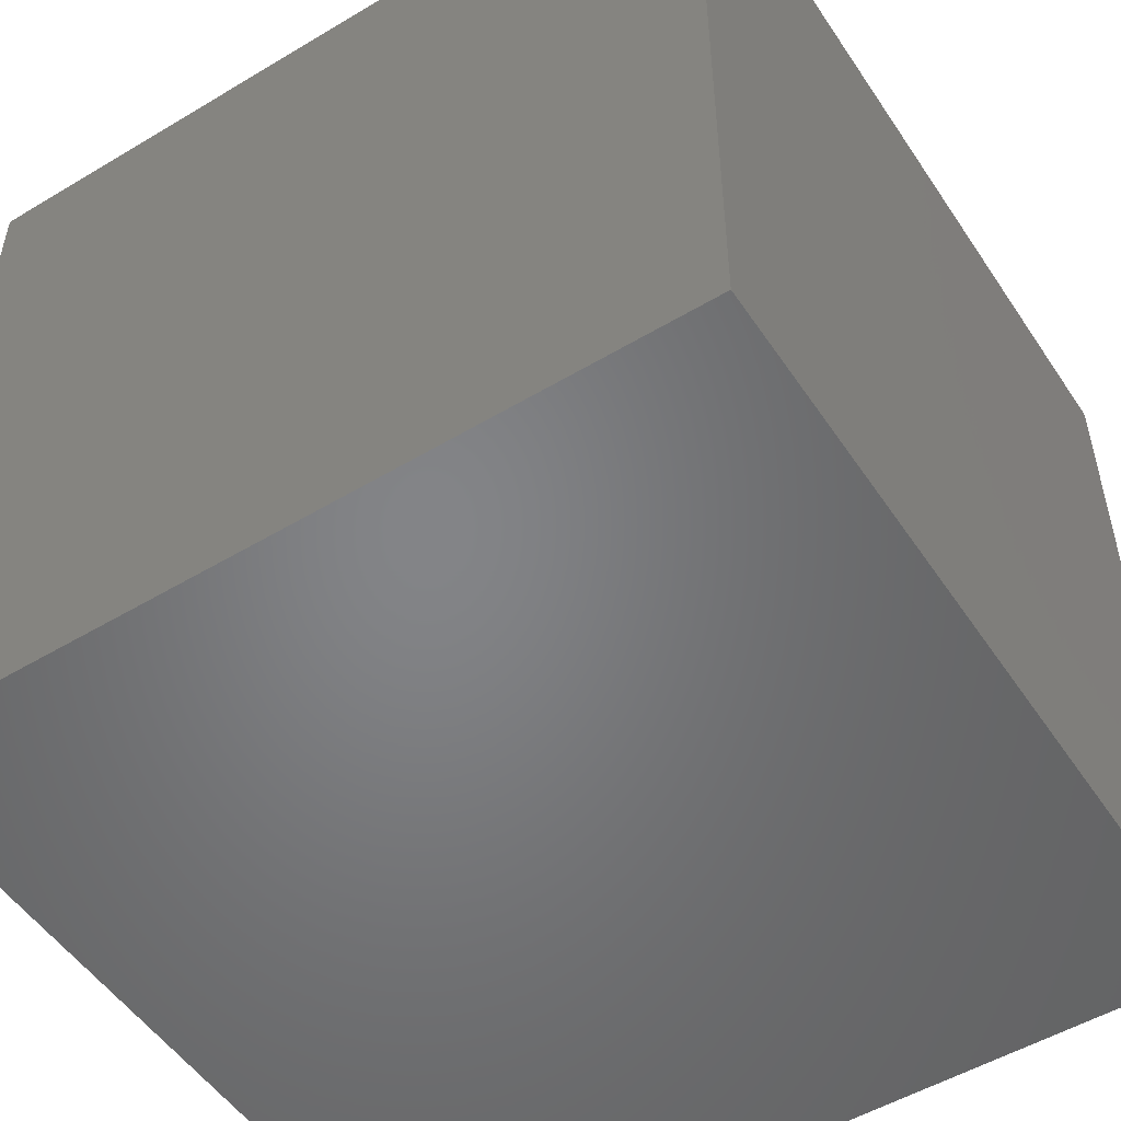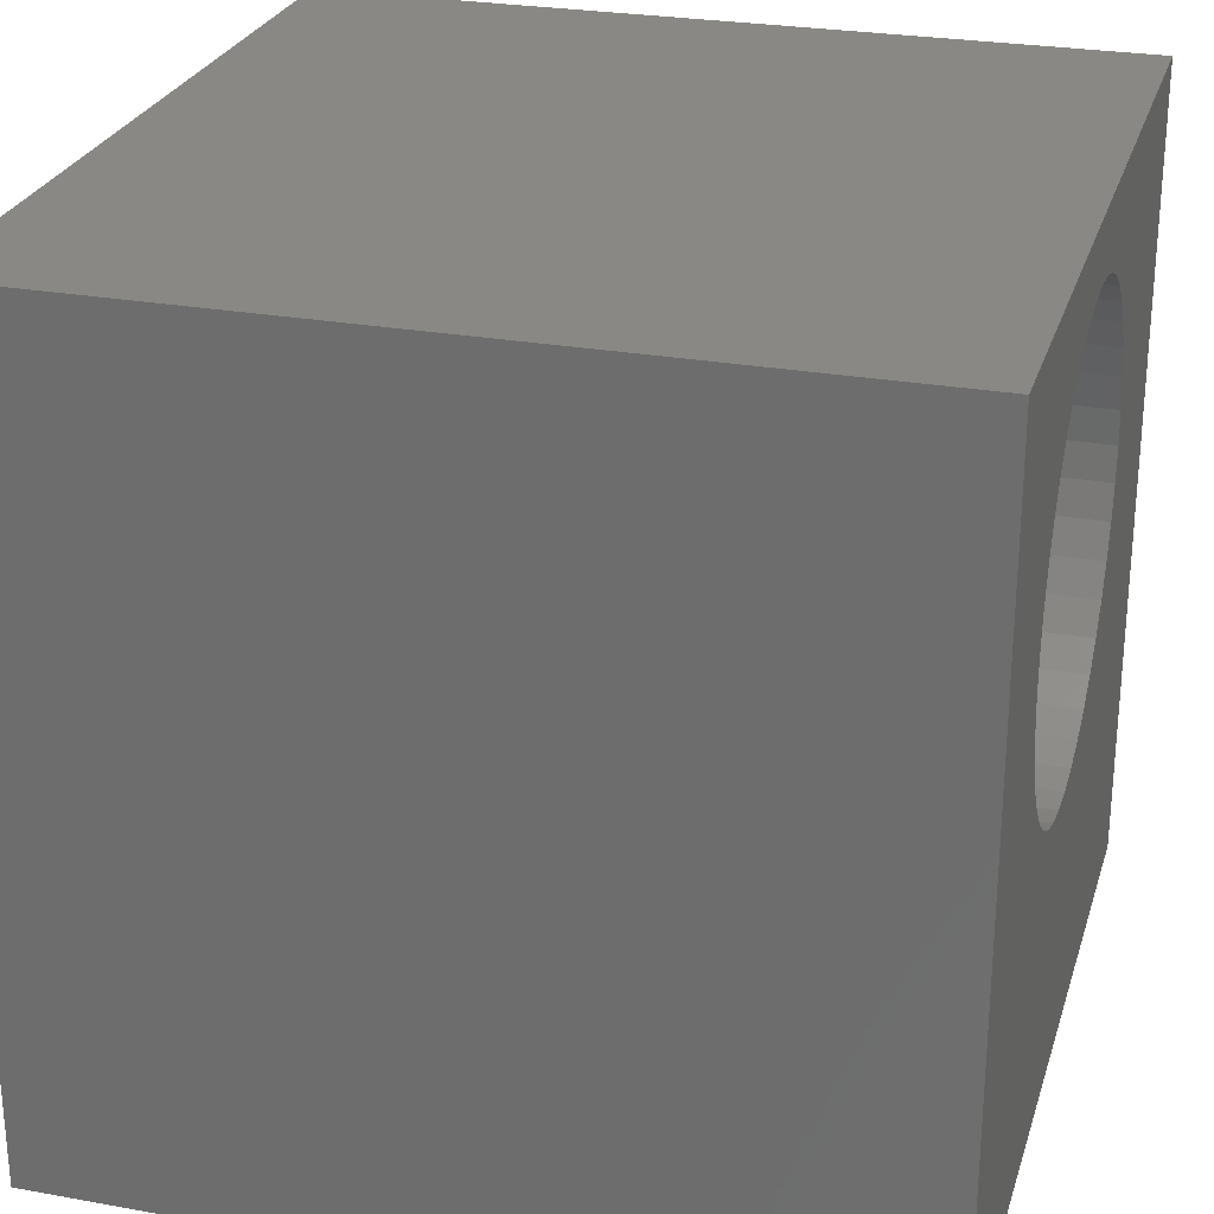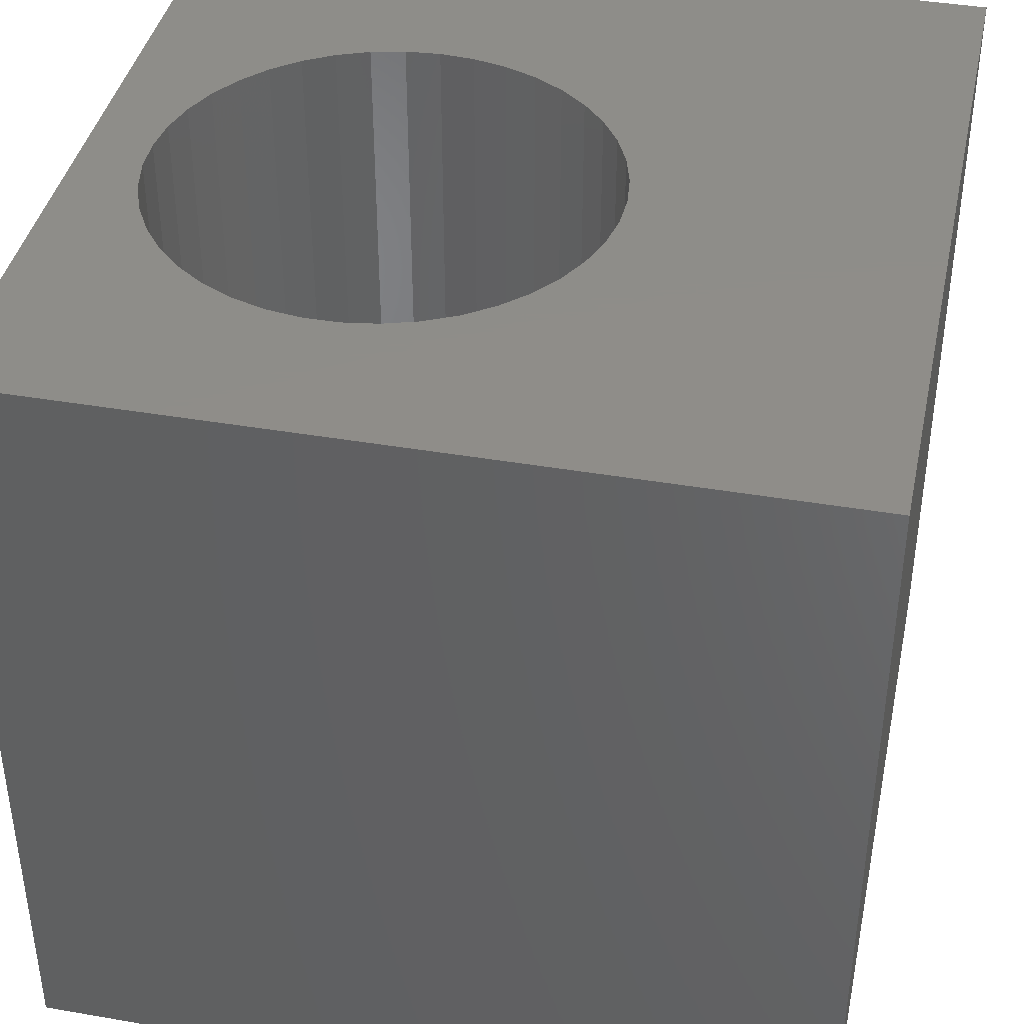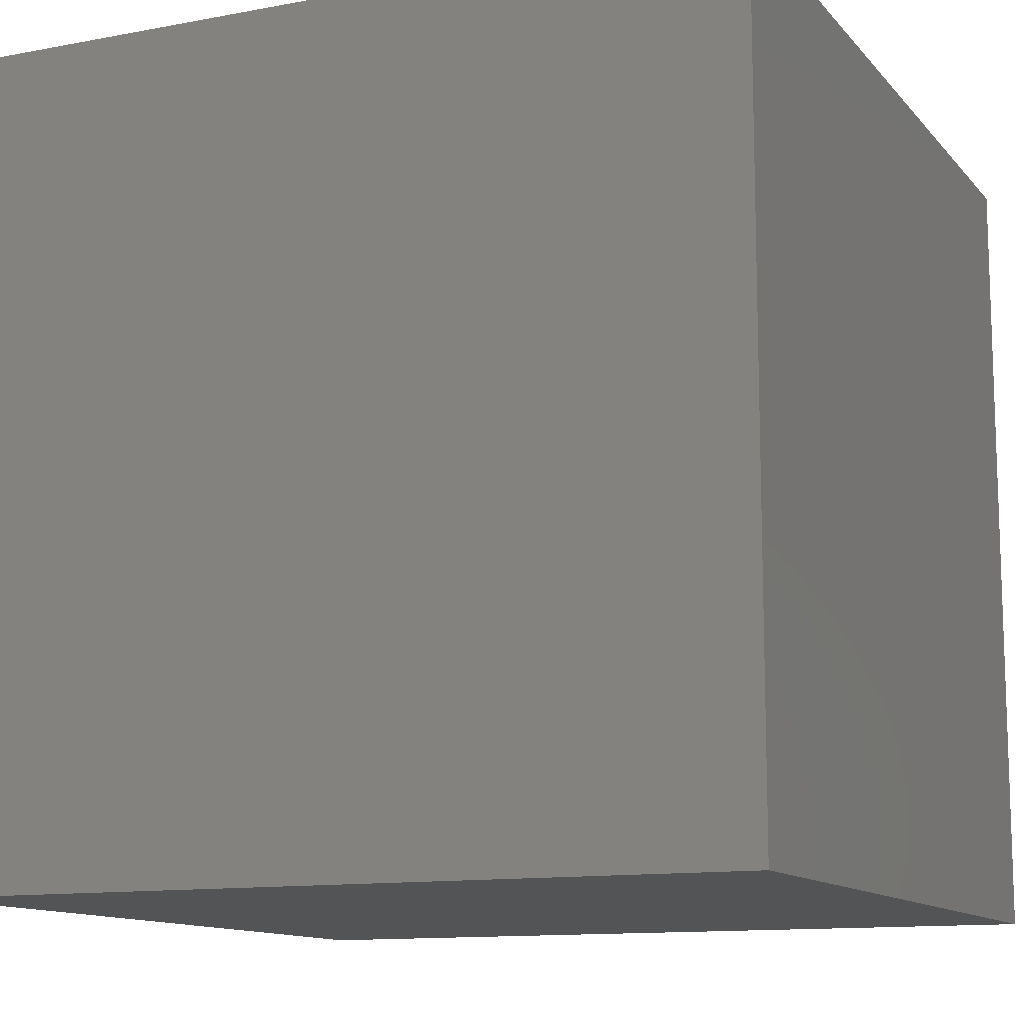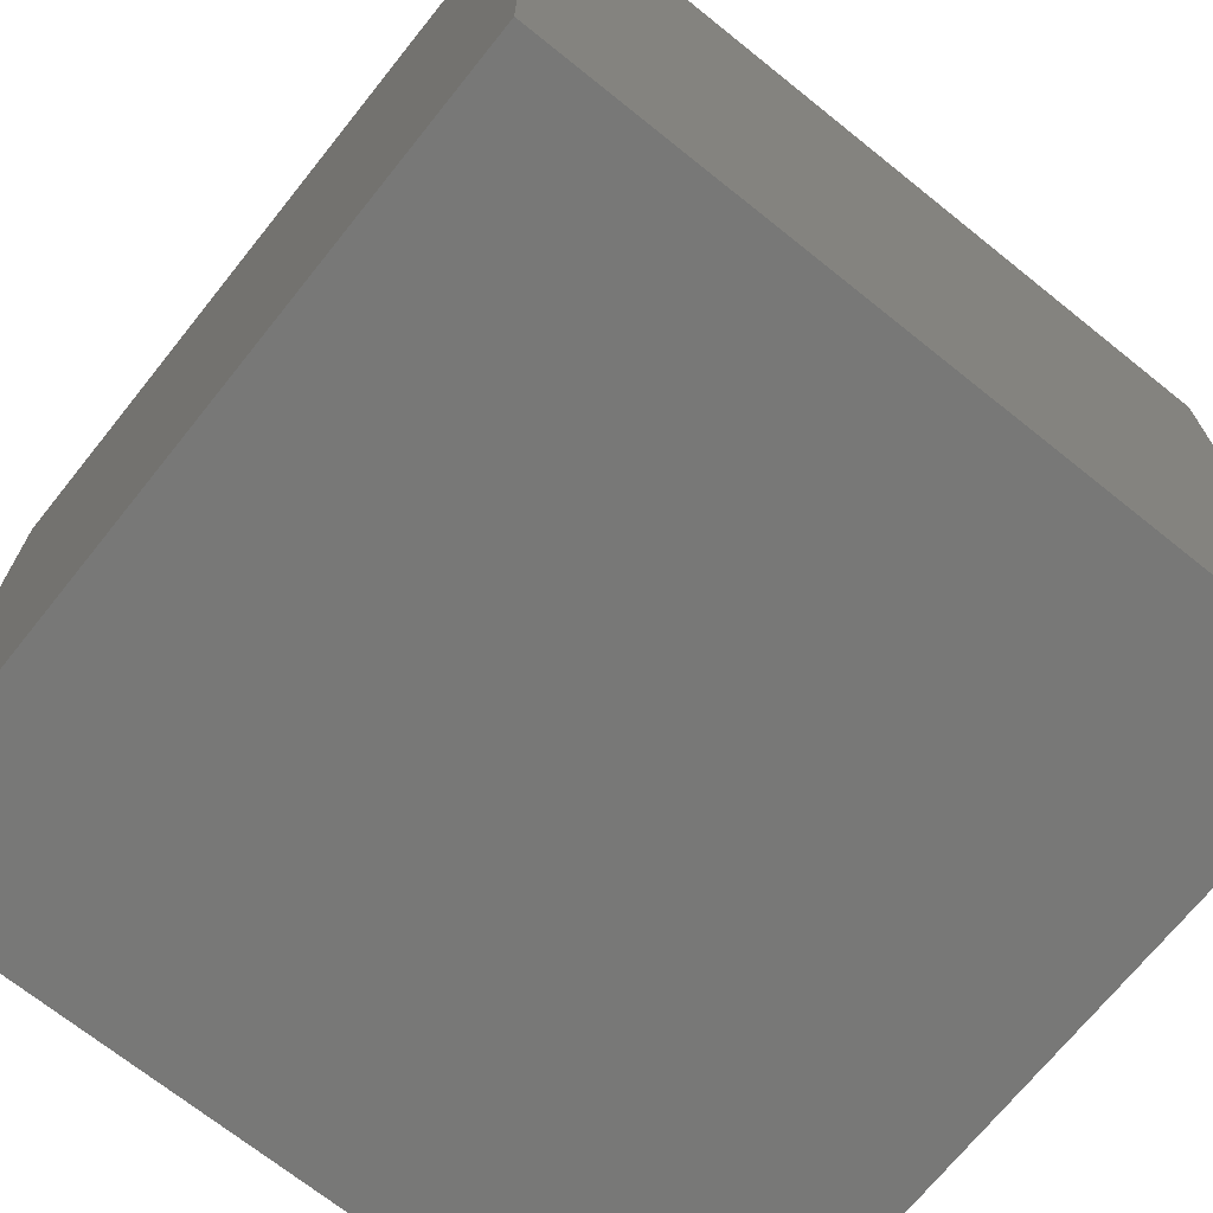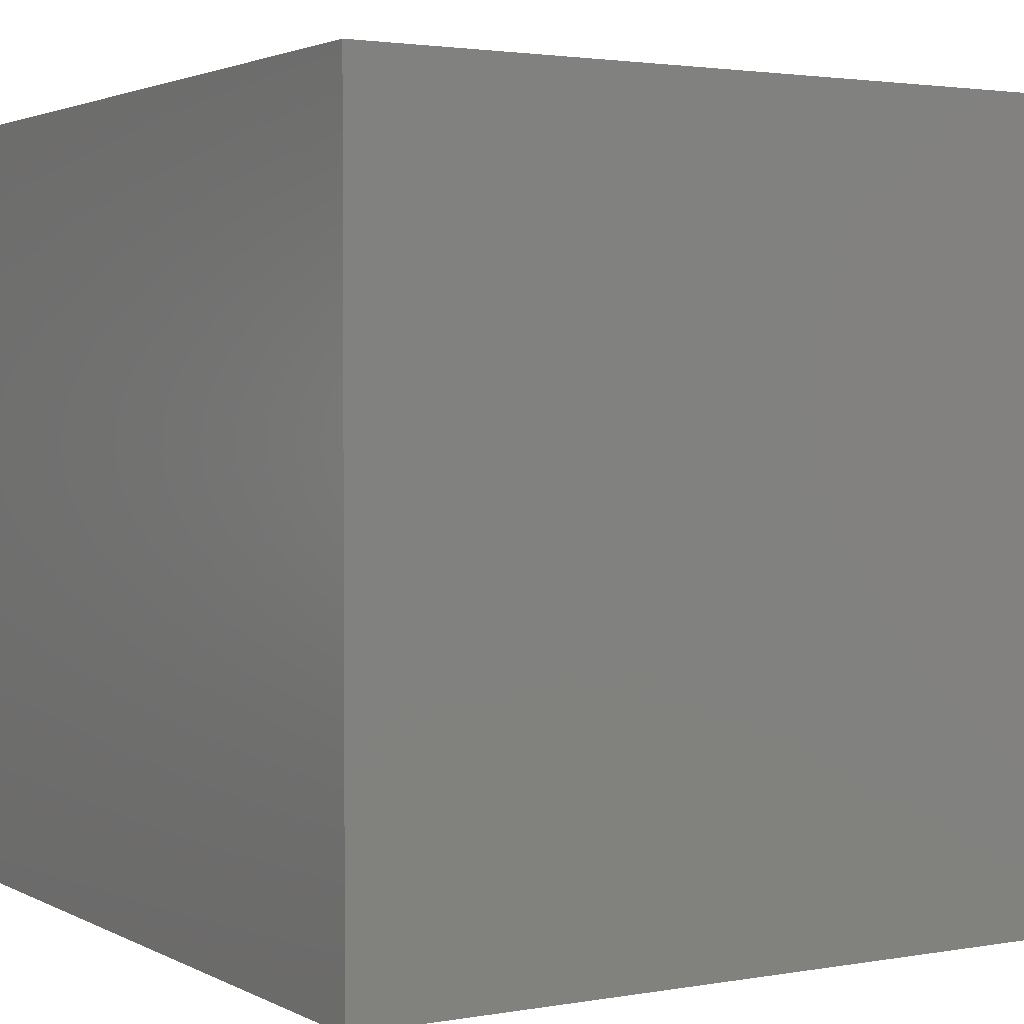
<metadata>
{"format":"stl","ext":"stl","renderer":"f3d","projection":"perspective","resolution":1024,"background":"white","views":[{"elev":-51.9,"azim":122.9,"up":"+Y"},{"elev":26.4,"azim":-74.2,"up":"+Y"},{"elev":40.4,"azim":-78.0,"up":"+Z"},{"elev":-12.1,"azim":114.2,"up":"+Y"},{"elev":-70.5,"azim":51.3,"up":"+Z"},{"elev":2.4,"azim":-121.2,"up":"+Z"}]}
</metadata>
<code>
# stl→obj: 90 verts, 176 faces
v 0 10 10
v 0 10 0
v 0 0 10
v 0 0 0
v 3.951 9.115 10
v 4.371 9.196 10
v 4.798 9.212 10
v 10 10 10
v 5.223 9.163 10
v 5.636 9.05 10
v 6.026 8.875 10
v 6.385 8.643 10
v 6.704 8.358 10
v 6.976 8.028 10
v 7.195 7.66 10
v 7.355 7.264 10
v 7.452 6.847 10
v 7.485 6.421 10
v 10 0 10
v 7.452 5.994 10
v 7.355 5.578 10
v 7.195 5.181 10
v 6.976 4.813 10
v 6.704 4.483 10
v 6.385 4.199 10
v 6.026 3.966 10
v 5.636 3.791 10
v 5.223 3.678 10
v 4.798 3.629 10
v 4.371 3.645 10
v 3.951 3.726 10
v 3.548 3.871 10
v 3.172 4.075 10
v 2.832 4.335 10
v 2.536 4.643 10
v 2.29 4.993 10
v 2.1 5.376 10
v 1.971 7.057 10
v 2.1 7.465 10
v 2.29 7.848 10
v 2.536 8.198 10
v 2.832 8.506 10
v 1.971 5.784 10
v 1.905 6.207 10
v 1.905 6.634 10
v 3.172 8.766 10
v 3.548 8.97 10
v 10 10 0
v 10 0 0
v 7.452 5.994 4.926
v 7.485 6.421 4.926
v 7.452 6.847 4.926
v 7.355 7.264 4.926
v 7.195 7.66 4.926
v 6.976 8.028 4.926
v 6.704 8.358 4.926
v 6.385 8.643 4.926
v 6.026 8.875 4.926
v 5.636 9.05 4.926
v 5.223 9.163 4.926
v 4.798 9.212 4.926
v 4.371 9.196 4.926
v 3.951 9.115 4.926
v 3.548 8.97 4.926
v 3.172 8.766 4.926
v 2.832 8.506 4.926
v 2.536 8.198 4.926
v 2.29 7.848 4.926
v 2.1 7.465 4.926
v 1.971 7.057 4.926
v 1.905 6.634 4.926
v 1.905 6.207 4.926
v 1.971 5.784 4.926
v 2.1 5.376 4.926
v 2.29 4.993 4.926
v 2.536 4.643 4.926
v 2.832 4.335 4.926
v 3.172 4.075 4.926
v 3.548 3.871 4.926
v 3.951 3.726 4.926
v 4.371 3.645 4.926
v 4.798 3.629 4.926
v 5.223 3.678 4.926
v 5.636 3.791 4.926
v 6.026 3.966 4.926
v 6.385 4.199 4.926
v 6.704 4.483 4.926
v 6.976 4.813 4.926
v 7.195 5.181 4.926
v 7.355 5.578 4.926
f 1 2 3
f 3 2 4
f 5 6 1
f 1 6 7
f 1 7 8
f 8 7 9
f 8 9 10
f 10 11 8
f 8 11 12
f 8 12 13
f 13 14 8
f 8 14 15
f 8 15 16
f 16 17 8
f 8 17 18
f 8 18 19
f 19 18 20
f 19 20 21
f 21 22 19
f 19 22 23
f 19 23 24
f 24 25 19
f 19 25 26
f 19 26 27
f 27 28 19
f 19 28 29
f 19 29 3
f 3 29 30
f 3 30 31
f 31 32 3
f 3 32 33
f 3 33 34
f 34 35 3
f 3 35 36
f 3 36 37
f 1 38 39
f 39 40 1
f 1 40 41
f 1 41 42
f 37 43 3
f 3 43 44
f 3 44 1
f 1 44 45
f 1 45 38
f 42 46 1
f 1 46 47
f 1 47 5
f 48 8 49
f 49 8 19
f 2 48 4
f 4 48 49
f 8 48 1
f 1 48 2
f 49 19 4
f 4 19 3
f 50 18 51
f 51 18 17
f 51 17 52
f 52 17 16
f 52 16 53
f 53 16 15
f 53 15 54
f 54 15 14
f 54 14 55
f 55 14 13
f 55 13 56
f 56 13 12
f 56 12 57
f 57 12 11
f 57 11 58
f 58 11 10
f 58 10 59
f 59 10 9
f 59 9 60
f 60 9 7
f 60 7 61
f 61 7 6
f 61 6 62
f 62 6 5
f 62 5 63
f 63 5 47
f 63 47 64
f 64 47 46
f 64 46 65
f 65 46 42
f 65 42 66
f 66 42 41
f 66 41 67
f 67 41 40
f 67 40 68
f 68 40 39
f 68 39 69
f 69 39 38
f 69 38 70
f 70 38 45
f 70 45 71
f 71 45 44
f 71 44 72
f 72 44 43
f 72 43 73
f 73 43 37
f 73 37 74
f 74 37 36
f 74 36 75
f 75 36 35
f 75 35 76
f 76 35 34
f 76 34 77
f 77 34 33
f 77 33 78
f 78 33 32
f 78 32 79
f 79 32 31
f 79 31 80
f 80 31 30
f 80 30 81
f 81 30 29
f 81 29 82
f 82 29 28
f 82 28 83
f 83 28 27
f 83 27 84
f 84 27 26
f 84 26 85
f 85 26 25
f 85 25 86
f 86 25 24
f 86 24 87
f 87 24 23
f 87 23 88
f 88 23 22
f 88 22 89
f 89 22 21
f 89 21 90
f 90 21 20
f 90 20 50
f 50 20 18
f 83 62 82
f 82 62 63
f 82 63 64
f 58 59 50
f 50 59 60
f 64 65 82
f 82 65 66
f 82 66 67
f 83 84 62
f 62 84 85
f 62 85 86
f 86 87 62
f 62 87 88
f 62 88 89
f 89 90 62
f 62 90 50
f 62 50 61
f 61 50 60
f 53 54 52
f 52 54 51
f 54 55 51
f 51 55 56
f 51 56 50
f 50 56 57
f 50 57 58
f 67 68 82
f 82 68 69
f 82 69 70
f 79 80 72
f 76 77 75
f 75 77 78
f 75 78 74
f 70 71 82
f 82 71 72
f 82 72 81
f 81 72 80
f 79 72 78
f 78 72 73
f 78 73 74

</code>
